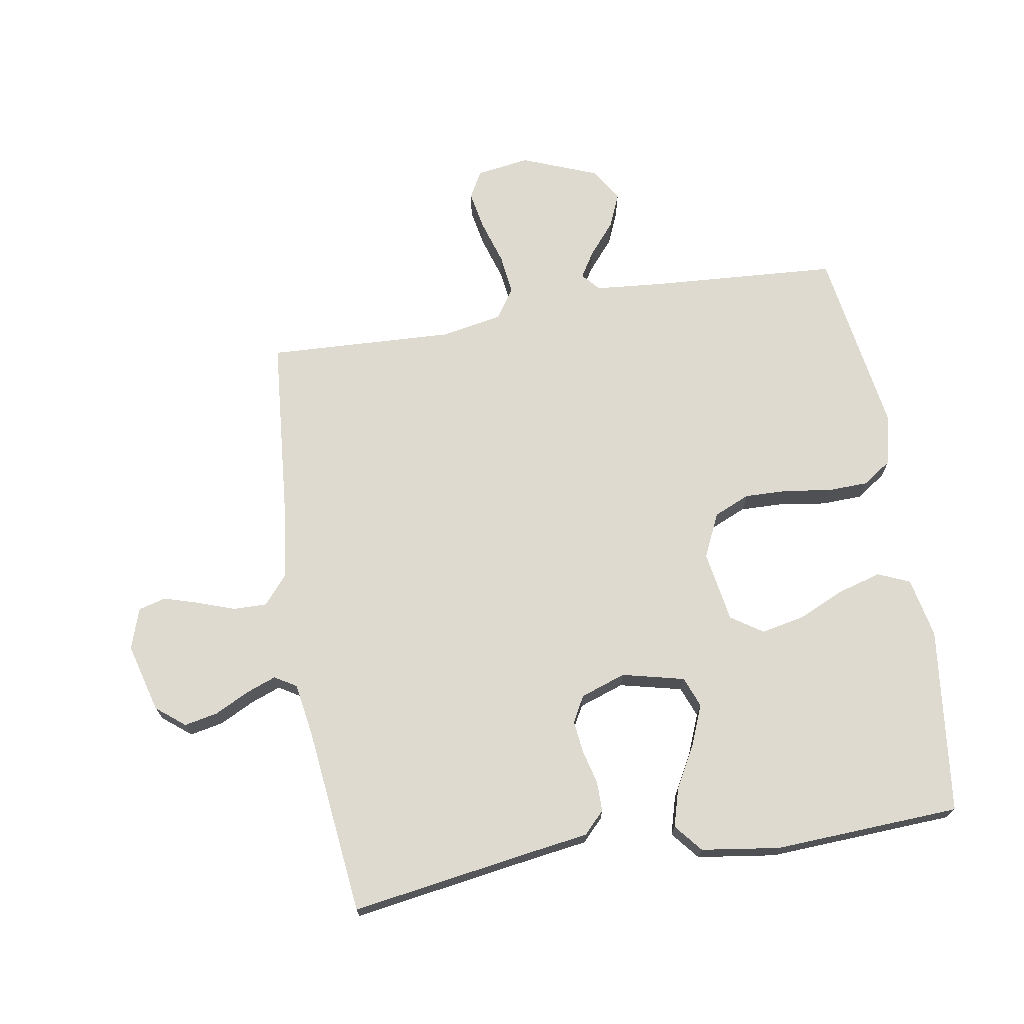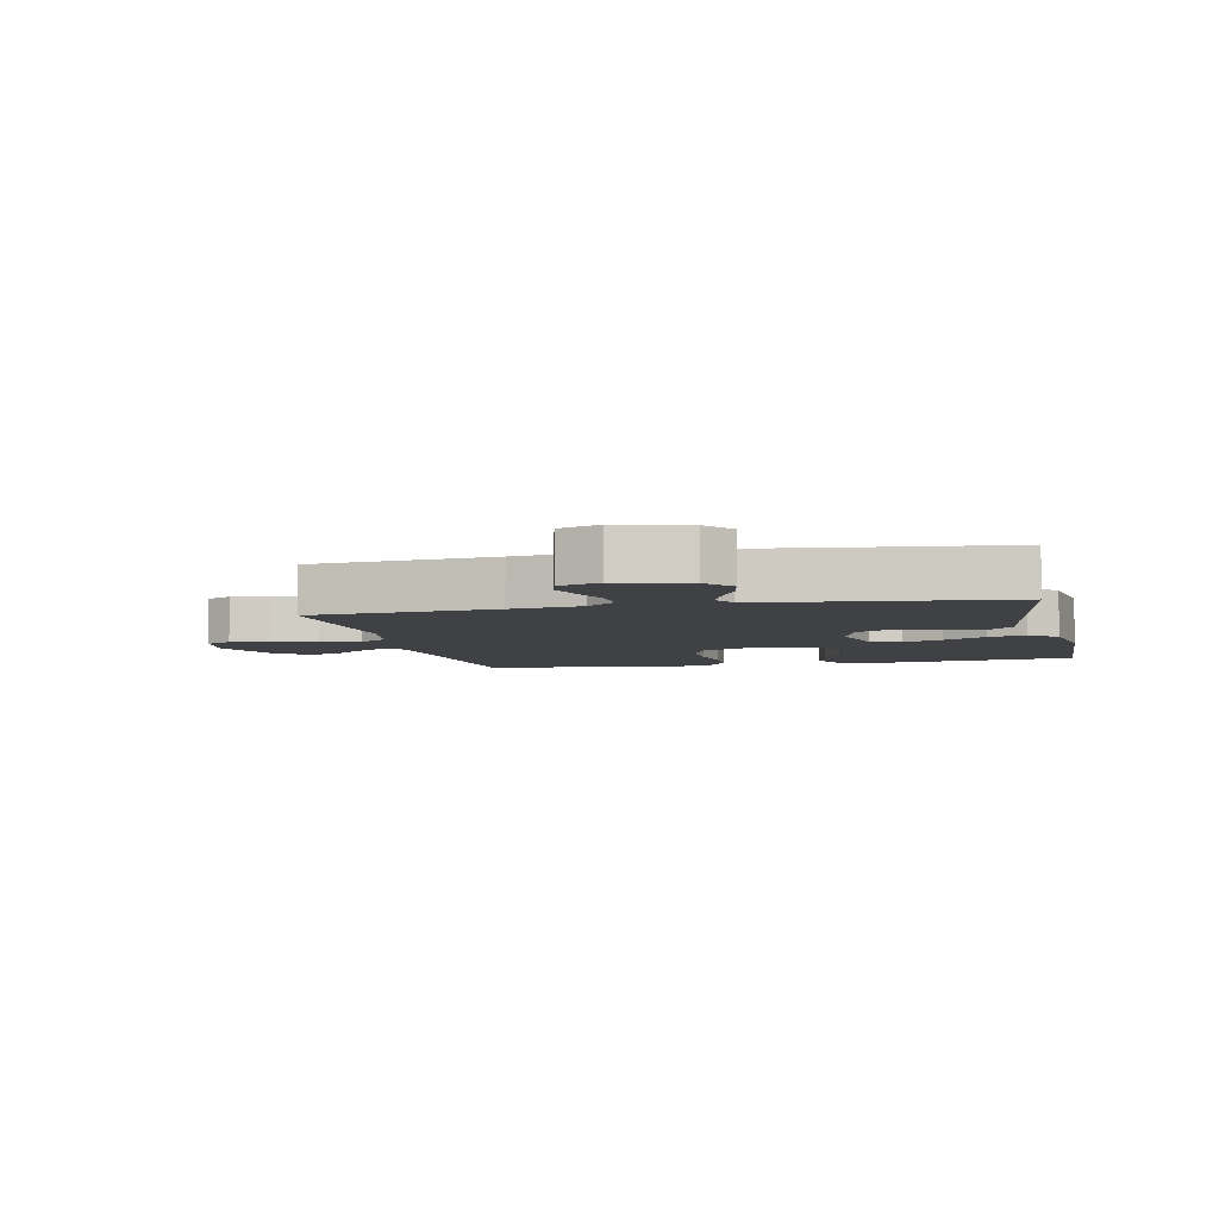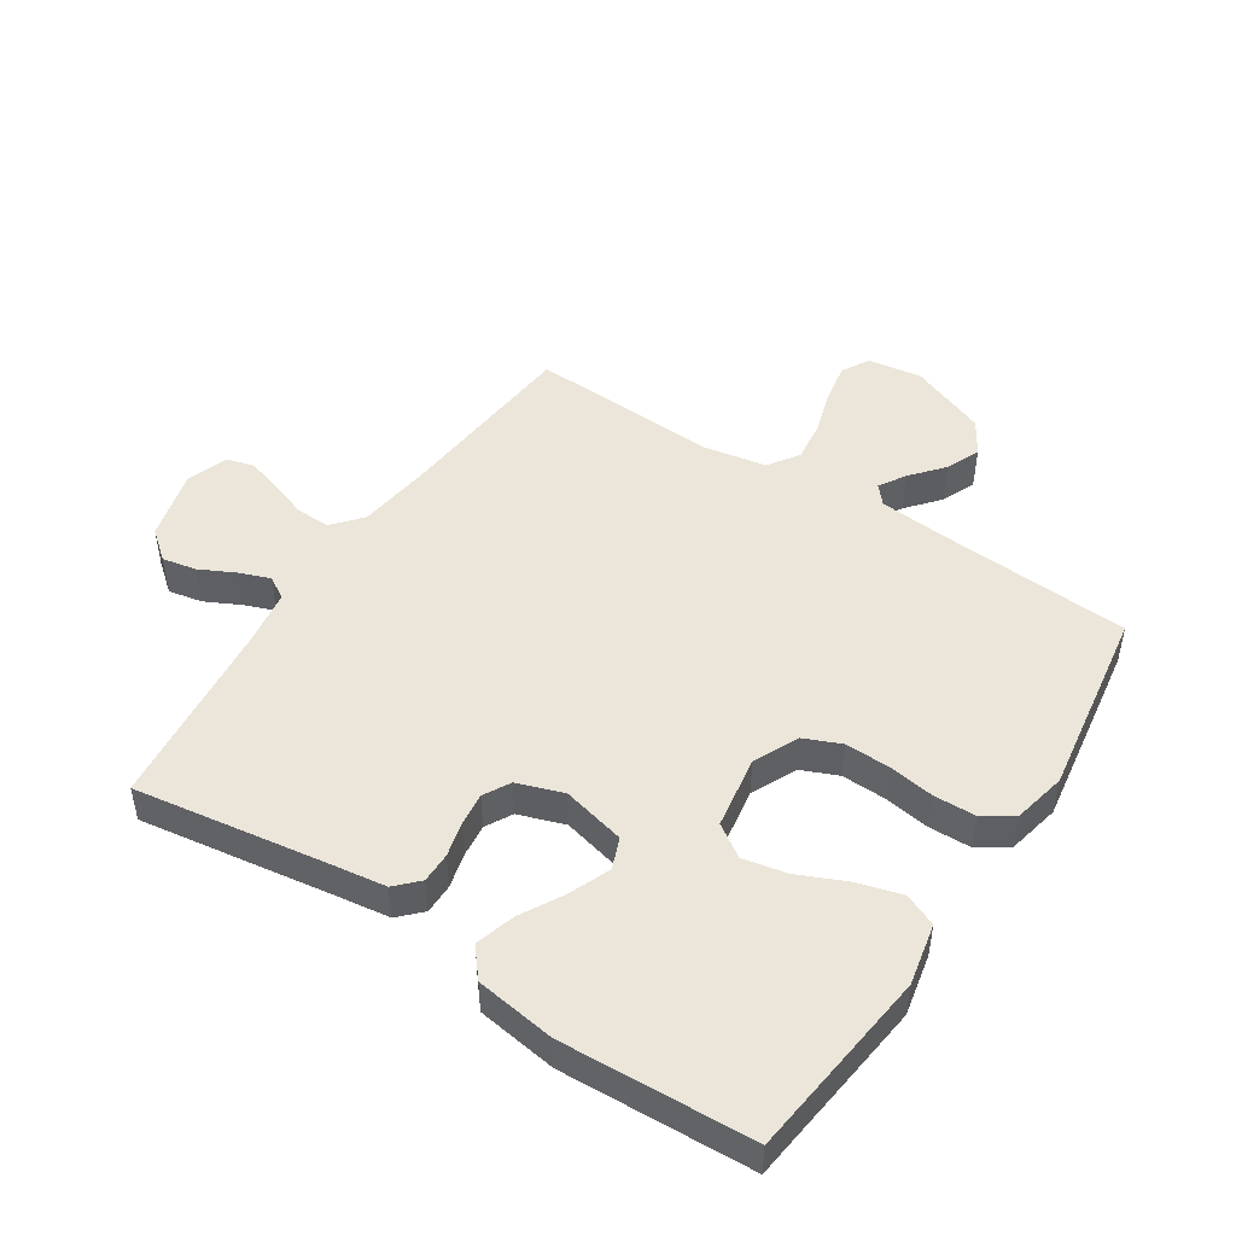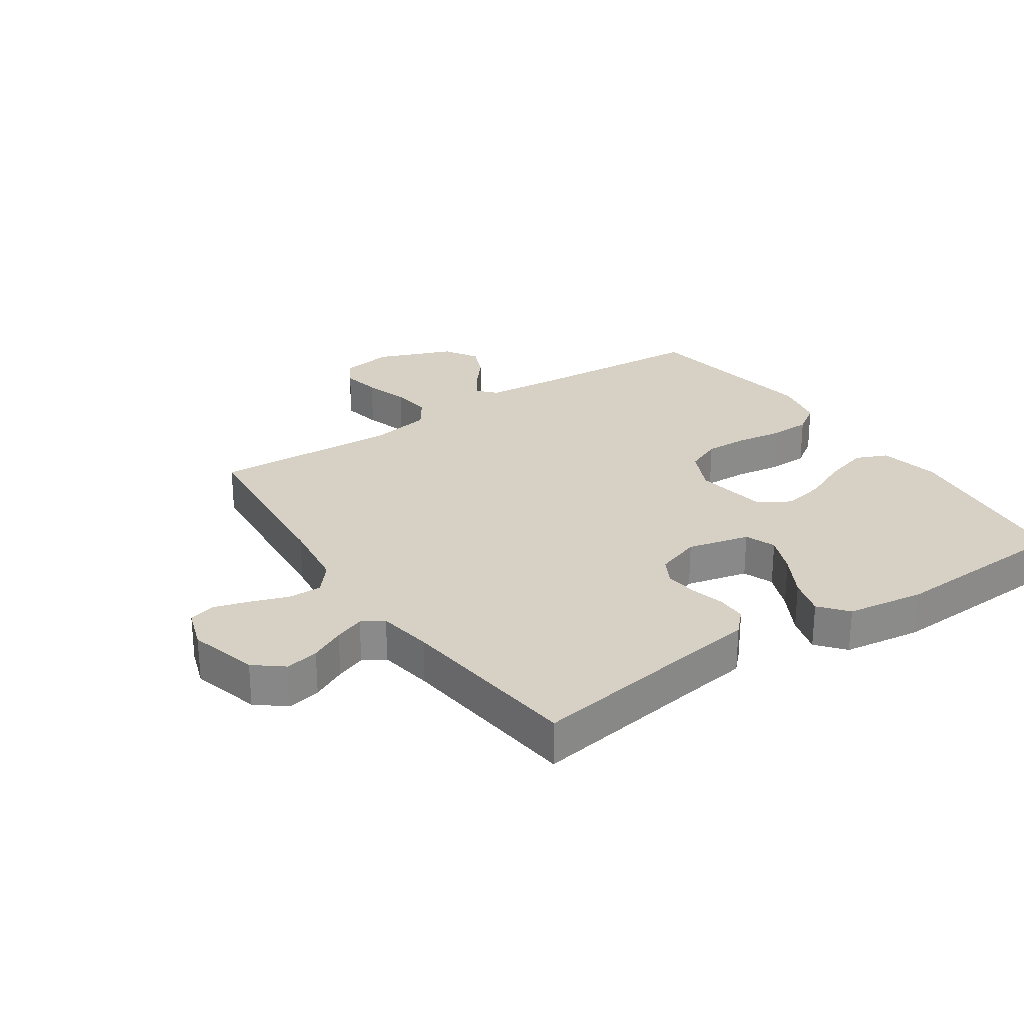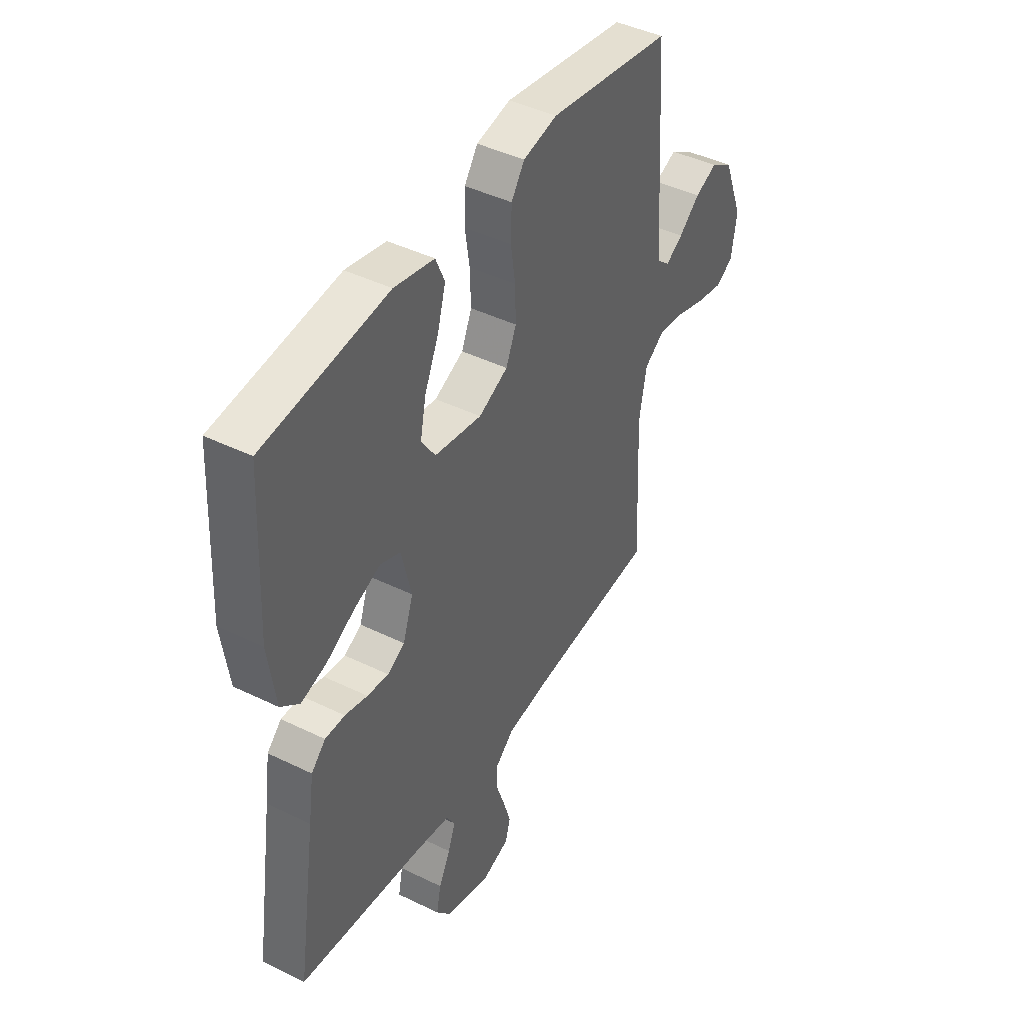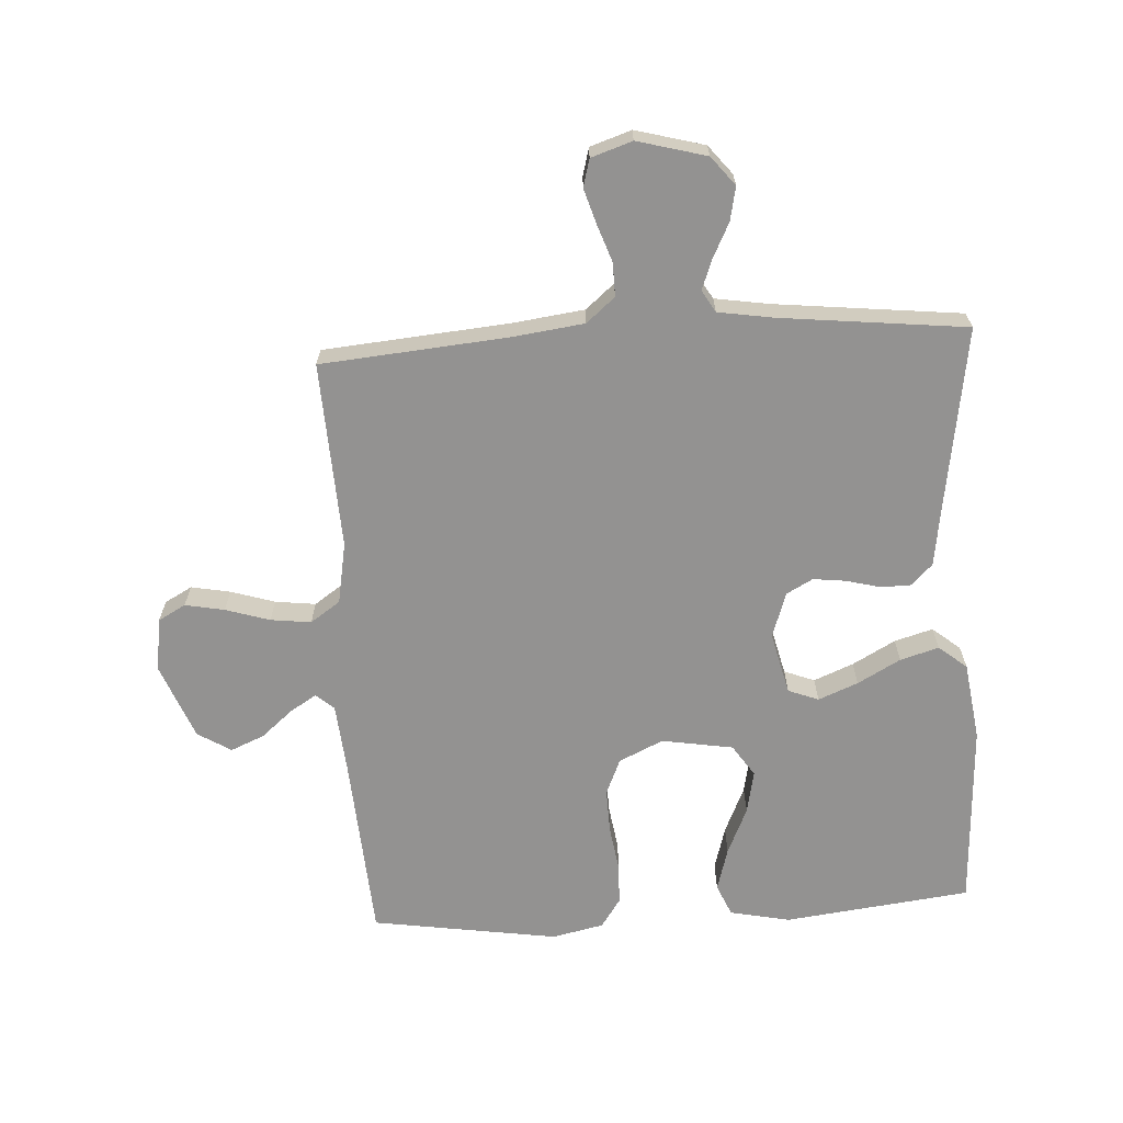
<metadata>
{"format":"obj","ext":"obj","renderer":"f3d","projection":"perspective","resolution":1024,"background":"white","views":[{"elev":70.9,"azim":-99.5,"up":"+Y"},{"elev":-5.5,"azim":-167.3,"up":"+Y"},{"elev":48.0,"azim":-56.8,"up":"+Y"},{"elev":26.8,"azim":-124.1,"up":"+Y"},{"elev":43.5,"azim":-60.0,"up":"+Z"},{"elev":-66.4,"azim":-176.6,"up":"+Y"}]}
</metadata>
<code>
v -0.5 0.07 0.5
v -0.2 0.07 0.536
v -0.103 0.07 0.516
v -0.081 0.07 0.465
v -0.101 0.07 0.395
v -0.135 0.07 0.319
v -0.149 0.07 0.25
v -0.115 0.07 0.199
v 0 0.07 0.18
v 0.071 0.07 0.213
v 0.096 0.07 0.271
v 0.094 0.07 0.342
v 0.083 0.07 0.415
v 0.085 0.07 0.481
v 0.117 0.07 0.528
v 0.2 0.07 0.546
v 0.5 0.07 0.5
v 0.52 0.07 0.2
v 0.53 0.07 0.088
v 0.559 0.07 0.063
v 0.601 0.07 0.089
v 0.652 0.07 0.132
v 0.706 0.07 0.155
v 0.76 0.07 0.122
v 0.808 0.07 0
v 0.795 0.07 -0.086
v 0.751 0.07 -0.11
v 0.688 0.07 -0.098
v 0.617 0.07 -0.076
v 0.552 0.07 -0.068
v 0.504 0.07 -0.101
v 0.486 0.07 -0.2
v 0.5 0.07 -0.5
v 0.2 0.07 -0.526
v 0.085 0.07 -0.541
v 0.039 0.07 -0.58
v 0.04 0.07 -0.634
v 0.061 0.07 -0.694
v 0.078 0.07 -0.75
v 0.066 0.07 -0.794
v 0 0.07 -0.816
v -0.111 0.07 -0.786
v -0.148 0.07 -0.74
v -0.137 0.07 -0.686
v -0.109 0.07 -0.63
v -0.091 0.07 -0.582
v -0.112 0.07 -0.547
v -0.2 0.07 -0.533
v -0.5 0.07 -0.5
v -0.454 0.07 -0.2
v -0.441 0.07 -0.11
v -0.406 0.07 -0.076
v -0.358 0.07 -0.076
v -0.303 0.07 -0.09
v -0.251 0.07 -0.096
v -0.209 0.07 -0.073
v -0.184 0.07 0
v -0.208 0.07 0.1
v -0.257 0.07 0.119
v -0.321 0.07 0.093
v -0.39 0.07 0.055
v -0.452 0.07 0.037
v -0.497 0.07 0.074
v -0.515 0.07 0.2
v -0.5 0 0.5
v -0.2 0 0.536
v -0.103 0 0.516
v -0.081 0 0.465
v -0.101 0 0.395
v -0.135 0 0.319
v -0.149 0 0.25
v -0.115 0 0.199
v 0 0 0.18
v 0.071 0 0.213
v 0.096 0 0.271
v 0.094 0 0.342
v 0.083 0 0.415
v 0.085 0 0.481
v 0.117 0 0.528
v 0.2 0 0.546
v 0.5 0 0.5
v 0.52 0 0.2
v 0.53 0 0.088
v 0.559 0 0.063
v 0.601 0 0.089
v 0.652 0 0.132
v 0.706 0 0.155
v 0.76 0 0.122
v 0.808 0 0
v 0.795 0 -0.086
v 0.751 0 -0.11
v 0.688 0 -0.098
v 0.617 0 -0.076
v 0.552 0 -0.068
v 0.504 0 -0.101
v 0.486 0 -0.2
v 0.5 0 -0.5
v 0.2 0 -0.526
v 0.085 0 -0.541
v 0.039 0 -0.58
v 0.04 0 -0.634
v 0.061 0 -0.694
v 0.078 0 -0.75
v 0.066 0 -0.794
v 0 0 -0.816
v -0.111 0 -0.786
v -0.148 0 -0.74
v -0.137 0 -0.686
v -0.109 0 -0.63
v -0.091 0 -0.582
v -0.112 0 -0.547
v -0.2 0 -0.533
v -0.5 0 -0.5
v -0.454 0 -0.2
v -0.441 0 -0.11
v -0.406 0 -0.076
v -0.358 0 -0.076
v -0.303 0 -0.09
v -0.251 0 -0.096
v -0.209 0 -0.073
v -0.184 0 0
v -0.208 0 0.1
v -0.257 0 0.119
v -0.321 0 0.093
v -0.39 0 0.055
v -0.452 0 0.037
v -0.497 0 0.074
v -0.515 0 0.2
f 4 5 6
f 3 4 6
f 2 3 6
f 1 2 6
f 64 1 6
f 63 64 6
f 62 63 6
f 61 62 6
f 60 61 6
f 59 60 6 7
f 58 59 7 8
f 57 58 8 9
f 56 57 9 10
f 52 53 54
f 51 52 54
f 50 51 54
f 50 54 55
f 49 50 55
f 48 49 55
f 47 48 55 56
f 43 44 45
f 42 43 45
f 41 42 45
f 40 41 45
f 39 40 45
f 38 39 45
f 37 38 45
f 36 37 45 46
f 47 56 10
f 46 47 10
f 36 46 10
f 35 36 10
f 27 28 29
f 26 27 29
f 25 26 29
f 24 25 29
f 23 24 29
f 22 23 29
f 21 22 29
f 20 21 29 30
f 19 20 30 31
f 16 17 18
f 15 16 18
f 14 15 18
f 13 14 18
f 12 13 18
f 19 31 32
f 18 19 32
f 12 18 32
f 11 12 32
f 10 11 32
f 35 10 32
f 34 35 32
f 32 33 34
f 70 69 68
f 70 68 67
f 70 67 66
f 70 66 65
f 70 65 128
f 70 128 127
f 70 127 126
f 70 126 125
f 70 125 124
f 71 70 124 123
f 72 71 123 122
f 73 72 122 121
f 74 73 121 120
f 118 117 116
f 118 116 115
f 118 115 114
f 119 118 114
f 119 114 113
f 119 113 112
f 120 119 112 111
f 109 108 107
f 109 107 106
f 109 106 105
f 109 105 104
f 109 104 103
f 109 103 102
f 109 102 101
f 110 109 101 100
f 74 120 111
f 74 111 110
f 74 110 100
f 74 100 99
f 93 92 91
f 93 91 90
f 93 90 89
f 93 89 88
f 93 88 87
f 93 87 86
f 93 86 85
f 94 93 85 84
f 95 94 84 83
f 82 81 80
f 82 80 79
f 82 79 78
f 82 78 77
f 82 77 76
f 96 95 83
f 96 83 82
f 96 82 76
f 96 76 75
f 96 75 74
f 96 74 99
f 96 99 98
f 98 97 96
f 1 65 66 2
f 2 66 67 3
f 3 67 68 4
f 4 68 69 5
f 5 69 70 6
f 6 70 71 7
f 7 71 72 8
f 8 72 73 9
f 9 73 74 10
f 10 74 75 11
f 11 75 76 12
f 12 76 77 13
f 13 77 78 14
f 14 78 79 15
f 15 79 80 16
f 16 80 81 17
f 17 81 82 18
f 18 82 83 19
f 19 83 84 20
f 20 84 85 21
f 21 85 86 22
f 22 86 87 23
f 23 87 88 24
f 24 88 89 25
f 25 89 90 26
f 26 90 91 27
f 27 91 92 28
f 28 92 93 29
f 29 93 94 30
f 30 94 95 31
f 31 95 96 32
f 32 96 97 33
f 33 97 98 34
f 34 98 99 35
f 35 99 100 36
f 36 100 101 37
f 37 101 102 38
f 38 102 103 39
f 39 103 104 40
f 40 104 105 41
f 41 105 106 42
f 42 106 107 43
f 43 107 108 44
f 44 108 109 45
f 45 109 110 46
f 46 110 111 47
f 47 111 112 48
f 48 112 113 49
f 49 113 114 50
f 50 114 115 51
f 51 115 116 52
f 52 116 117 53
f 53 117 118 54
f 54 118 119 55
f 55 119 120 56
f 56 120 121 57
f 57 121 122 58
f 58 122 123 59
f 59 123 124 60
f 60 124 125 61
f 61 125 126 62
f 62 126 127 63
f 63 127 128 64
f 64 128 65 1

</code>
